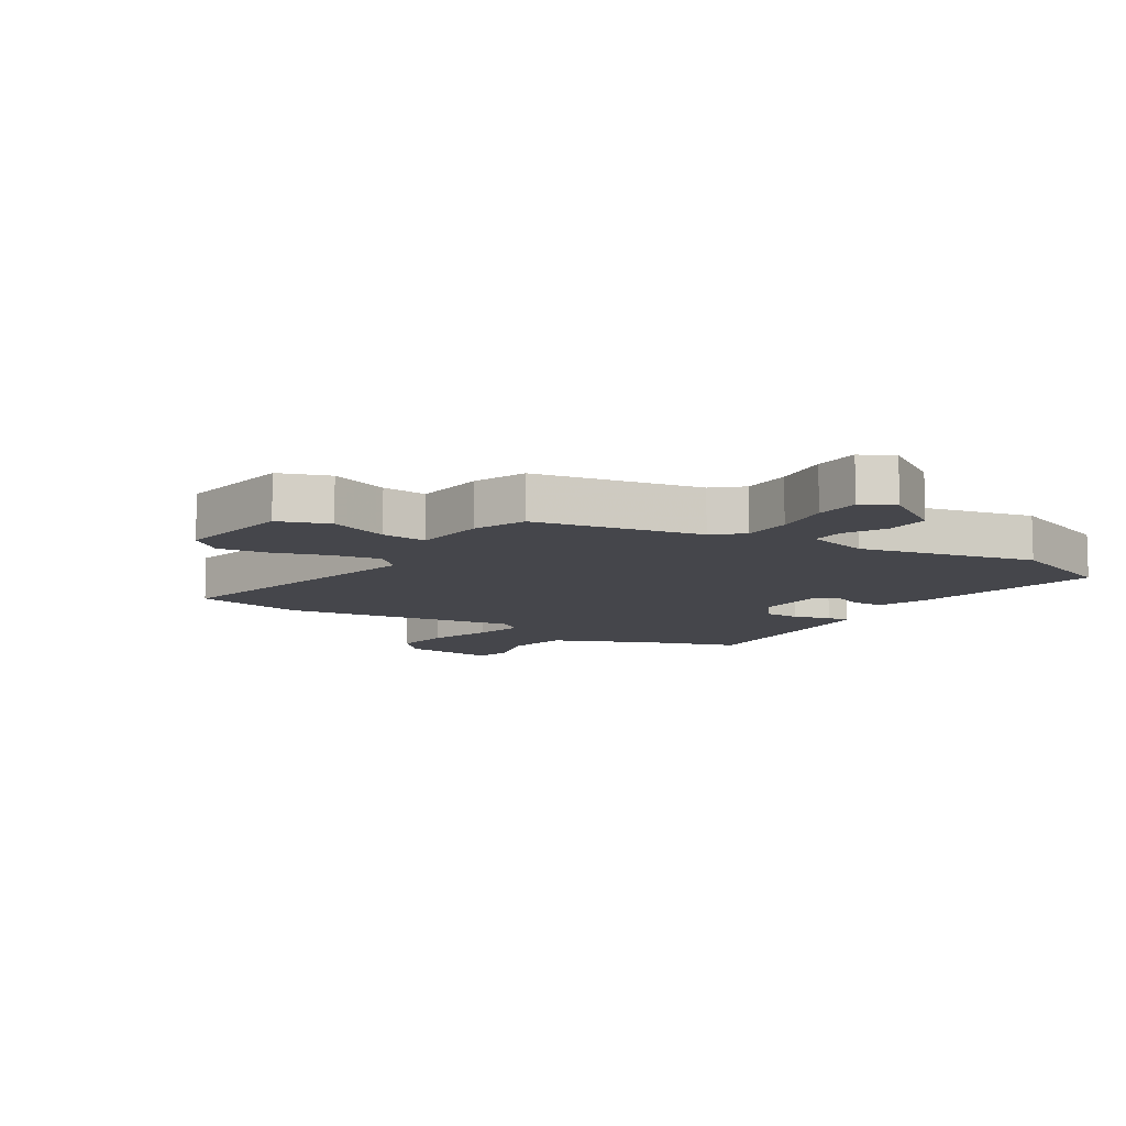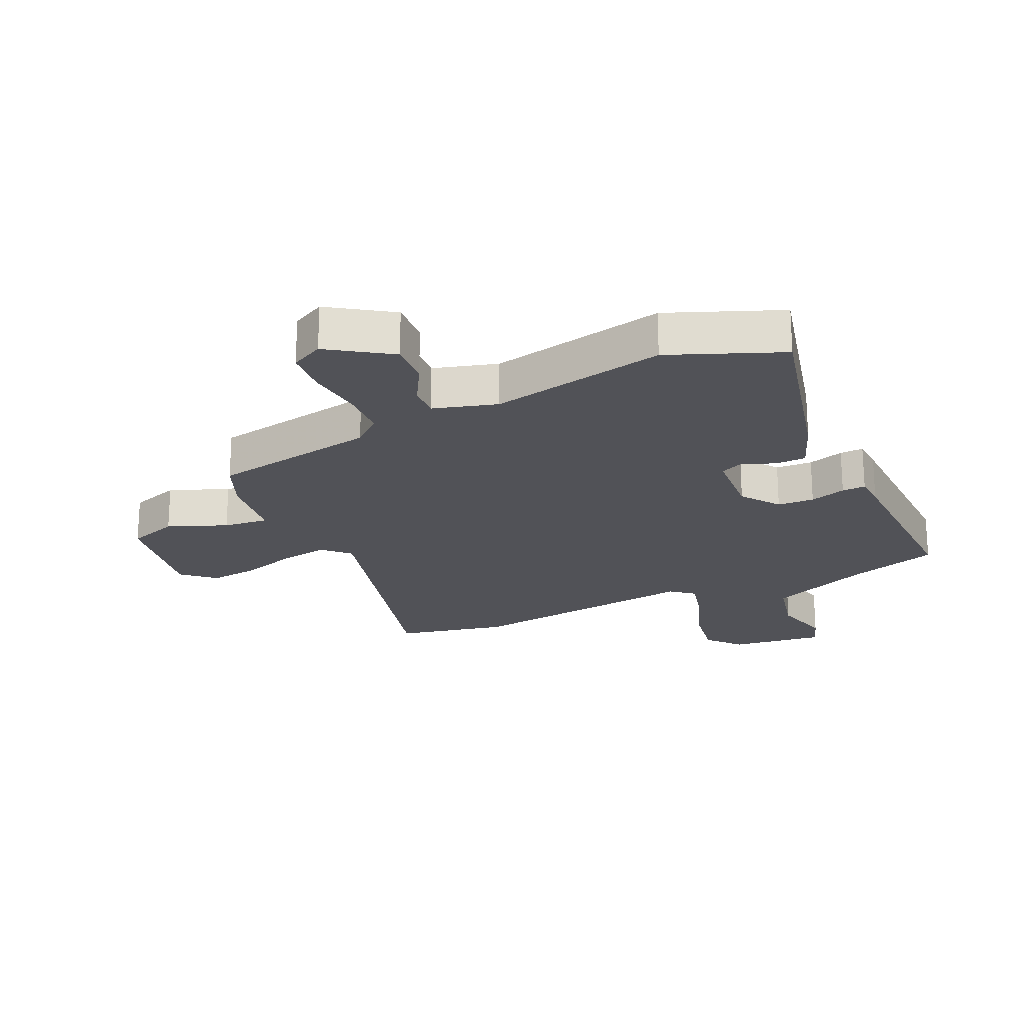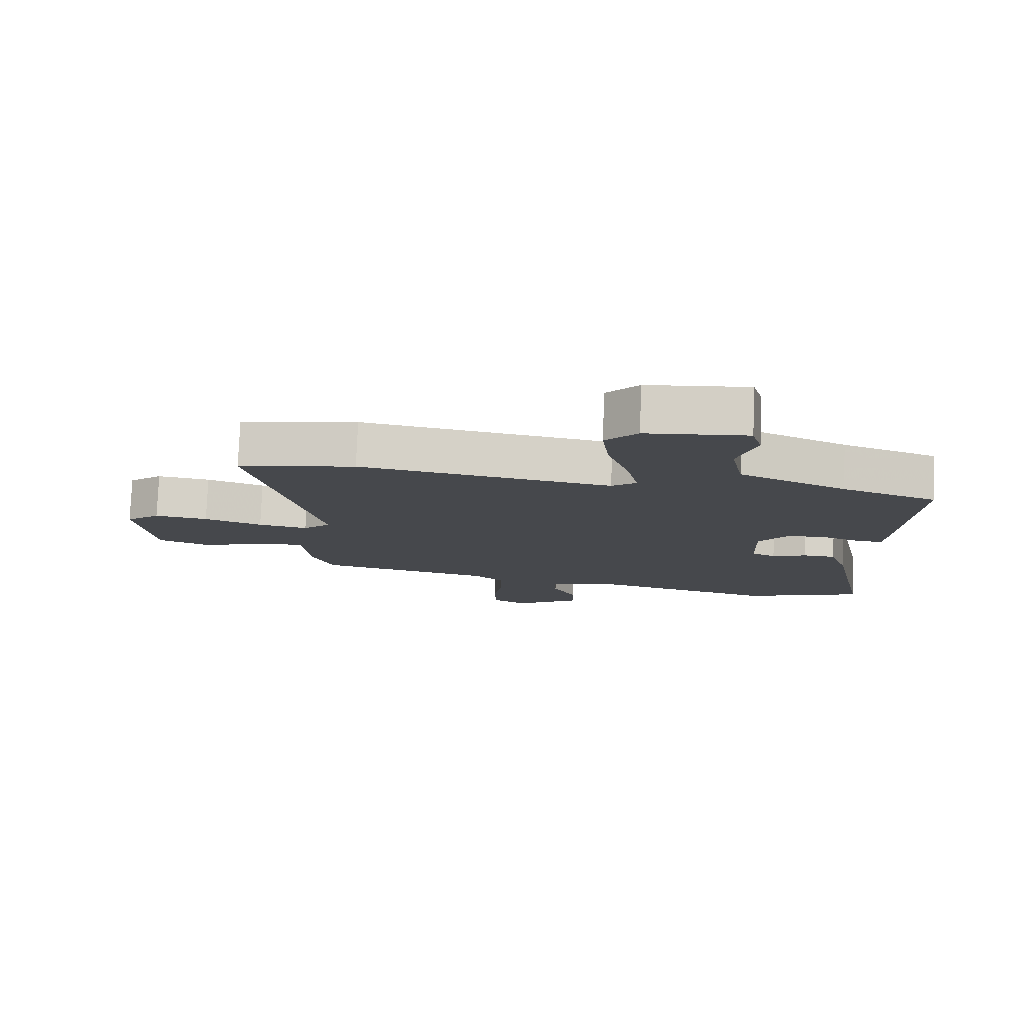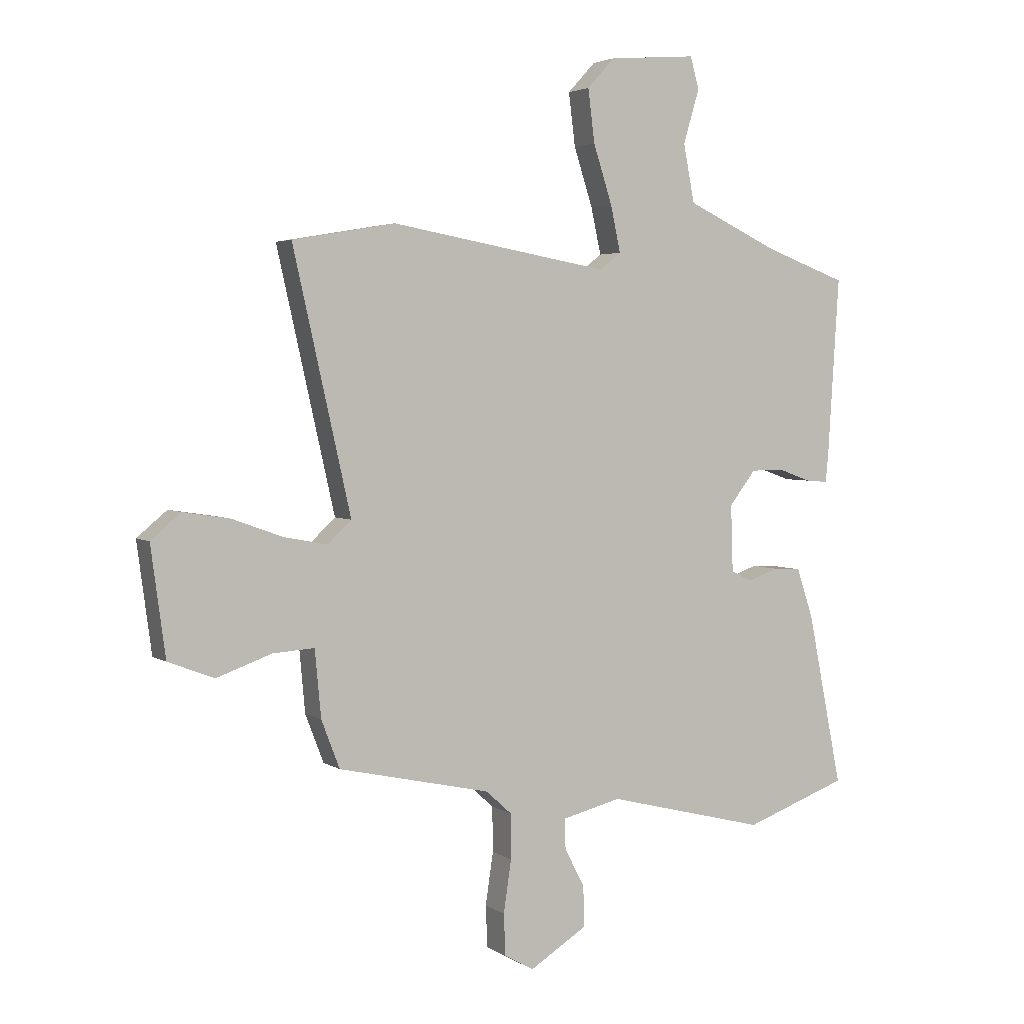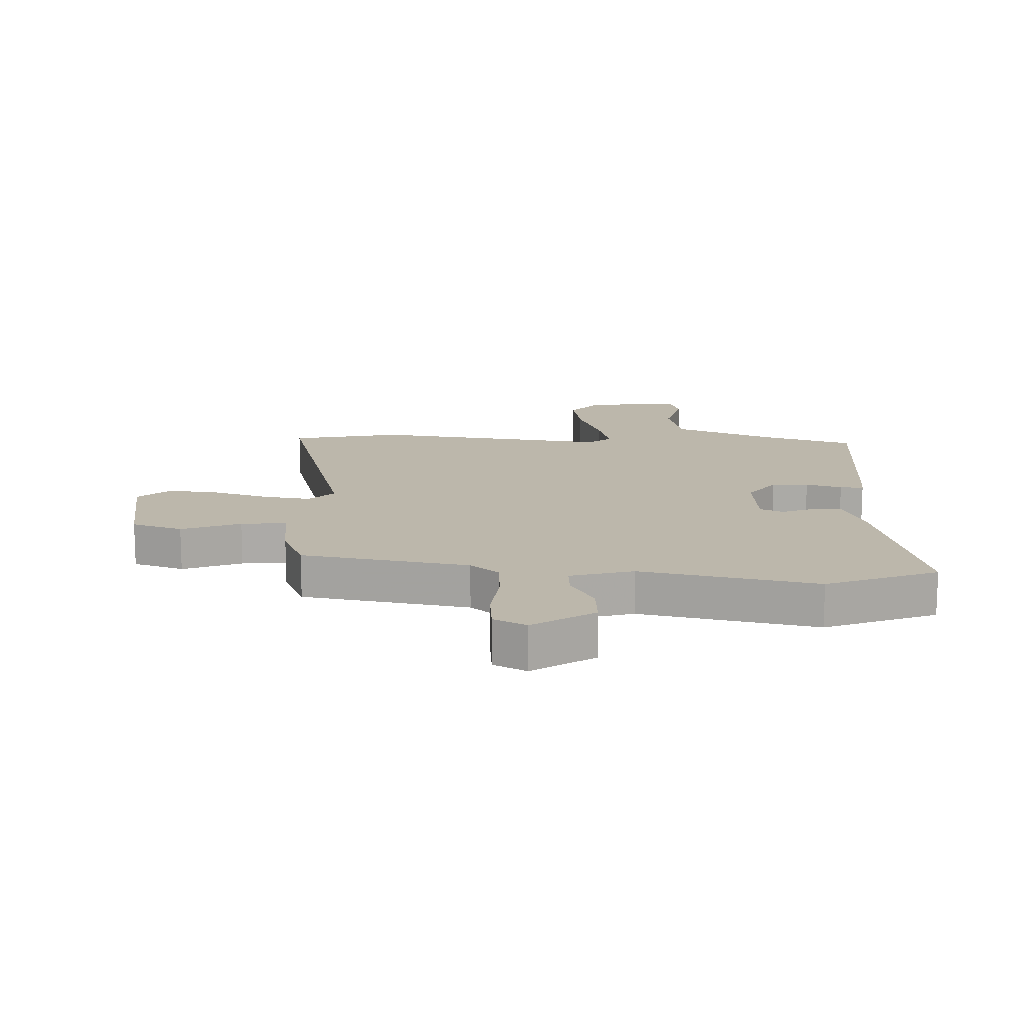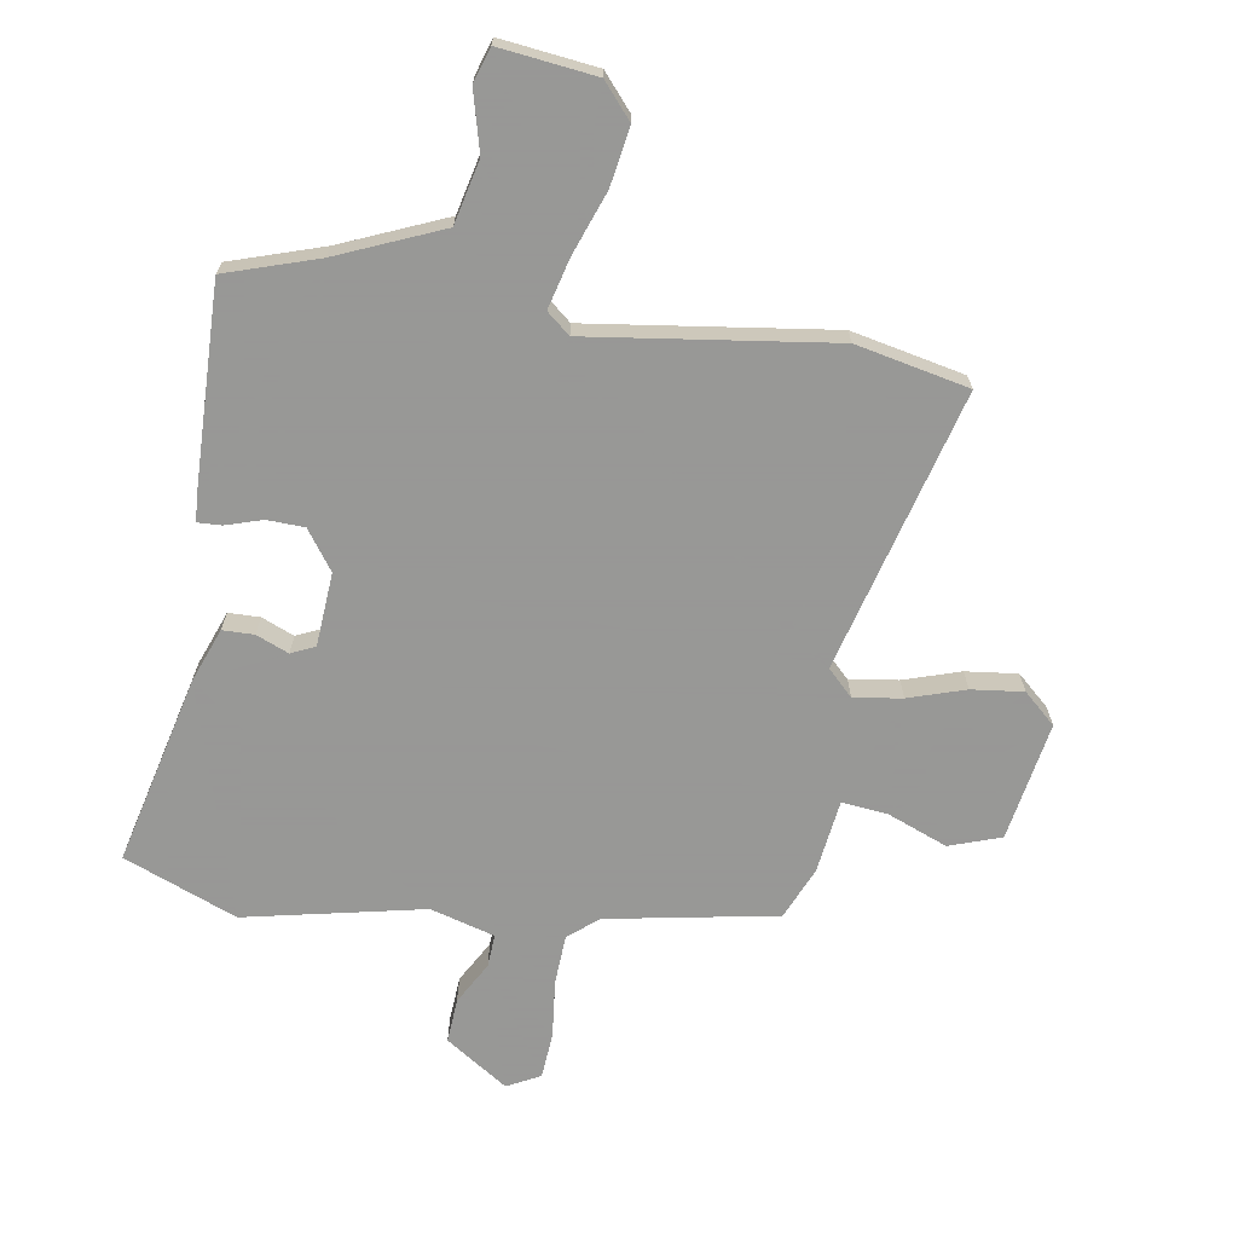
<metadata>
{"format":"obj","ext":"obj","renderer":"f3d","projection":"perspective","resolution":1024,"background":"white","views":[{"elev":-10.0,"azim":146.4,"up":"+Y"},{"elev":-21.5,"azim":-157.4,"up":"+Y"},{"elev":78.9,"azim":-177.7,"up":"+Z"},{"elev":3.5,"azim":152.7,"up":"+Z"},{"elev":14.3,"azim":179.9,"up":"+Y"},{"elev":-68.4,"azim":-11.4,"up":"+Y"}]}
</metadata>
<code>
v -0.336 0.07 -0.559
v -0.523 0.07 -0.492
v -0.46 0.07 -0.18
v -0.43 0.07 -0.091
v -0.379 0.07 -0.088
v -0.325 0.07 -0.108
v -0.287 0.07 -0.089
v -0.283 0.07 0.031
v -0.331 0.07 0.093
v -0.392 0.07 0.093
v -0.451 0.07 0.072
v -0.49 0.07 0.069
v -0.495 0.07 0.123
v -0.515 0.07 0.441
v -0.367 0.07 0.495
v -0.2 0.07 0.573
v -0.18 0.07 0.677
v -0.209 0.07 0.774
v -0.193 0.07 0.831
v -0.035 0.07 0.818
v 0.015 0.07 0.764
v 0.003 0.07 0.669
v -0.031 0.07 0.564
v -0.049 0.07 0.481
v -0.01 0.07 0.451
v 0.384 0.07 0.52
v 0.569 0.07 0.488
v 0.465 0.07 0.027
v 0.508 0.07 -0.013
v 0.586 0.07 0.002
v 0.677 0.07 0.035
v 0.761 0.07 0.048
v 0.815 0.07 0.003
v 0.789 0.07 -0.192
v 0.706 0.07 -0.224
v 0.607 0.07 -0.189
v 0.532 0.07 -0.184
v 0.521 0.07 -0.304
v 0.488 0.07 -0.39
v 0.213 0.07 -0.451
v 0.167 0.07 -0.493
v 0.166 0.07 -0.574
v 0.18 0.07 -0.668
v 0.177 0.07 -0.743
v 0.124 0.07 -0.773
v 0.02 0.07 -0.709
v 0.022 0.07 -0.636
v 0.058 0.07 -0.566
v 0.059 0.07 -0.512
v -0.047 0.07 -0.486
v -0.336 0 -0.559
v -0.523 0 -0.492
v -0.46 0 -0.18
v -0.43 0 -0.091
v -0.379 0 -0.088
v -0.325 0 -0.108
v -0.287 0 -0.089
v -0.283 0 0.031
v -0.331 0 0.093
v -0.392 0 0.093
v -0.451 0 0.072
v -0.49 0 0.069
v -0.495 0 0.123
v -0.515 0 0.441
v -0.367 0 0.495
v -0.2 0 0.573
v -0.18 0 0.677
v -0.209 0 0.774
v -0.193 0 0.831
v -0.035 0 0.818
v 0.015 0 0.764
v 0.003 0 0.669
v -0.031 0 0.564
v -0.049 0 0.481
v -0.01 0 0.451
v 0.384 0 0.52
v 0.569 0 0.488
v 0.465 0 0.027
v 0.508 0 -0.013
v 0.586 0 0.002
v 0.677 0 0.035
v 0.761 0 0.048
v 0.815 0 0.003
v 0.789 0 -0.192
v 0.706 0 -0.224
v 0.607 0 -0.189
v 0.532 0 -0.184
v 0.521 0 -0.304
v 0.488 0 -0.39
v 0.213 0 -0.451
v 0.167 0 -0.493
v 0.166 0 -0.574
v 0.18 0 -0.668
v 0.177 0 -0.743
v 0.124 0 -0.773
v 0.02 0 -0.709
v 0.022 0 -0.636
v 0.058 0 -0.566
v 0.059 0 -0.512
v -0.047 0 -0.486
f 46 47 48
f 45 46 48
f 44 45 48
f 43 44 48
f 42 43 48
f 41 42 48 49
f 40 41 49 50
f 39 40 50
f 38 39 50
f 37 38 50
f 34 35 36
f 33 34 36
f 32 33 36
f 31 32 36
f 30 31 36
f 29 30 36 37
f 1 2 3
f 50 1 3
f 37 50 3
f 29 37 3
f 28 29 3
f 25 26 27 28
f 21 22 23
f 20 21 23
f 19 20 23
f 18 19 23
f 17 18 23
f 16 17 23 24
f 24 25 28
f 16 24 28
f 15 16 28
f 13 14 15
f 12 13 15
f 11 12 15
f 10 11 15
f 3 4 5 6
f 3 6 7
f 28 3 7
f 9 10 15
f 8 9 15 28
f 7 8 28
f 98 97 96
f 98 96 95
f 98 95 94
f 98 94 93
f 98 93 92
f 99 98 92 91
f 100 99 91 90
f 100 90 89
f 100 89 88
f 100 88 87
f 86 85 84
f 86 84 83
f 86 83 82
f 86 82 81
f 86 81 80
f 87 86 80 79
f 53 52 51
f 53 51 100
f 53 100 87
f 53 87 79
f 53 79 78
f 78 77 76 75
f 73 72 71
f 73 71 70
f 73 70 69
f 73 69 68
f 73 68 67
f 74 73 67 66
f 78 75 74
f 78 74 66
f 78 66 65
f 65 64 63
f 65 63 62
f 65 62 61
f 65 61 60
f 56 55 54 53
f 57 56 53
f 57 53 78
f 65 60 59
f 78 65 59 58
f 78 58 57
f 1 51 52 2
f 2 52 53 3
f 3 53 54 4
f 4 54 55 5
f 5 55 56 6
f 6 56 57 7
f 7 57 58 8
f 8 58 59 9
f 9 59 60 10
f 10 60 61 11
f 11 61 62 12
f 12 62 63 13
f 13 63 64 14
f 14 64 65 15
f 15 65 66 16
f 16 66 67 17
f 17 67 68 18
f 18 68 69 19
f 19 69 70 20
f 20 70 71 21
f 21 71 72 22
f 22 72 73 23
f 23 73 74 24
f 24 74 75 25
f 25 75 76 26
f 26 76 77 27
f 27 77 78 28
f 28 78 79 29
f 29 79 80 30
f 30 80 81 31
f 31 81 82 32
f 32 82 83 33
f 33 83 84 34
f 34 84 85 35
f 35 85 86 36
f 36 86 87 37
f 37 87 88 38
f 38 88 89 39
f 39 89 90 40
f 40 90 91 41
f 41 91 92 42
f 42 92 93 43
f 43 93 94 44
f 44 94 95 45
f 45 95 96 46
f 46 96 97 47
f 47 97 98 48
f 48 98 99 49
f 49 99 100 50
f 50 100 51 1

</code>
